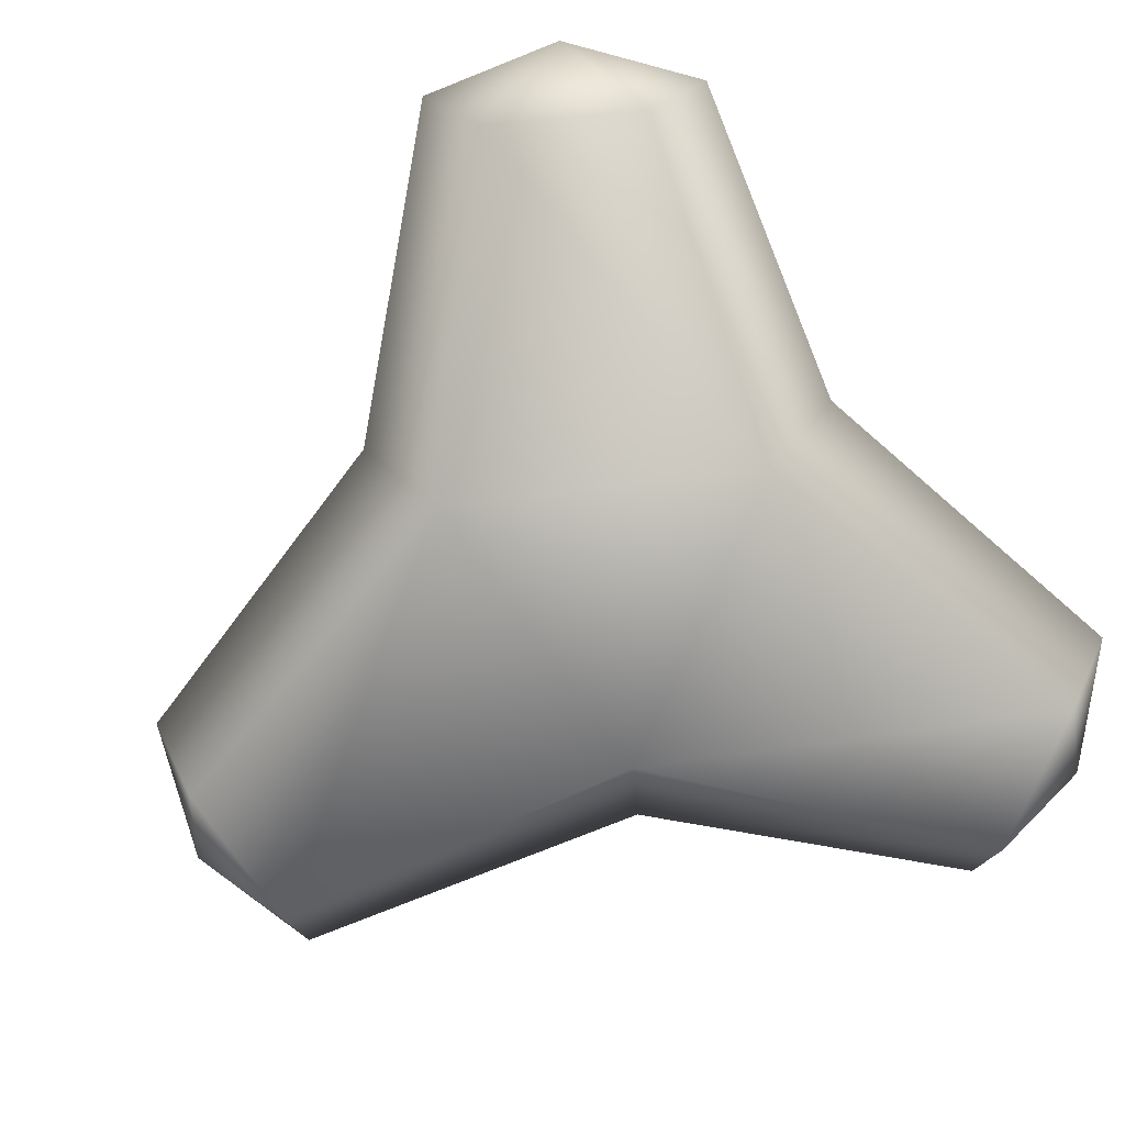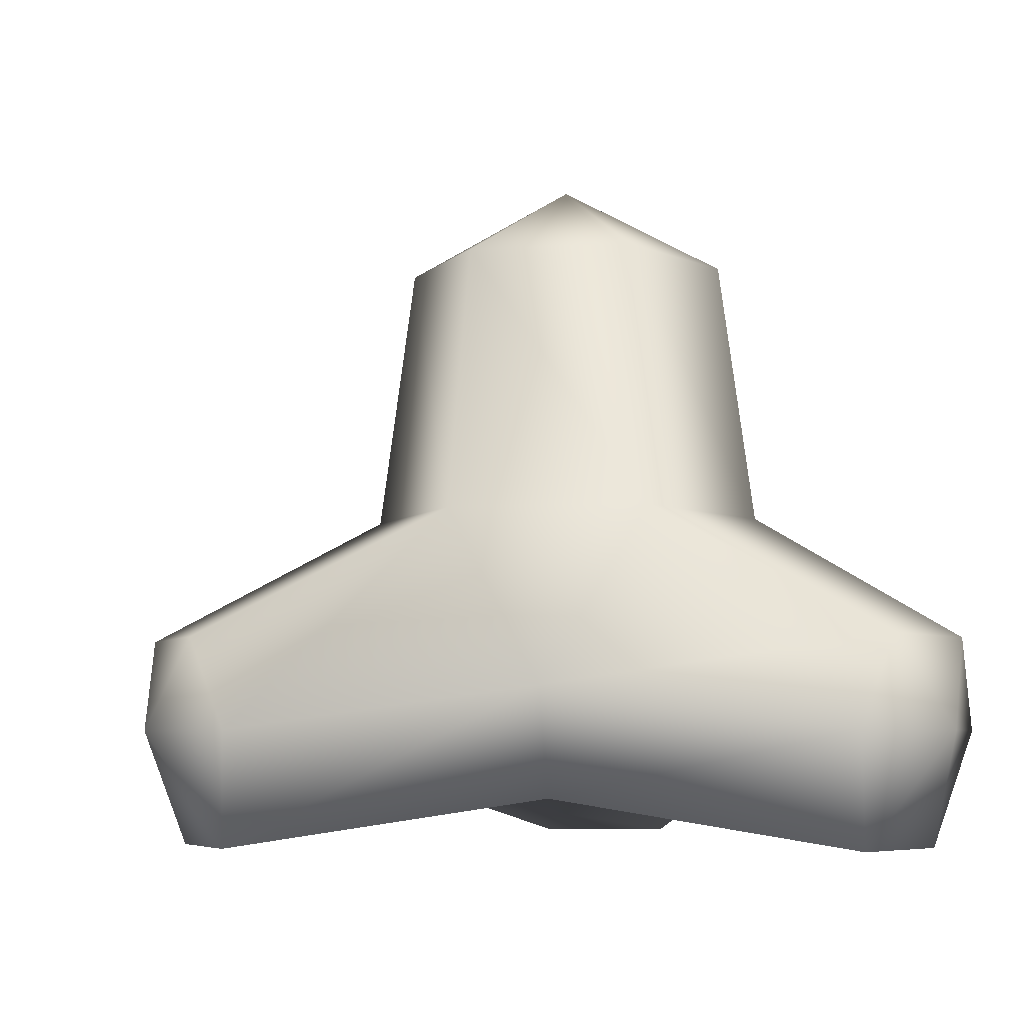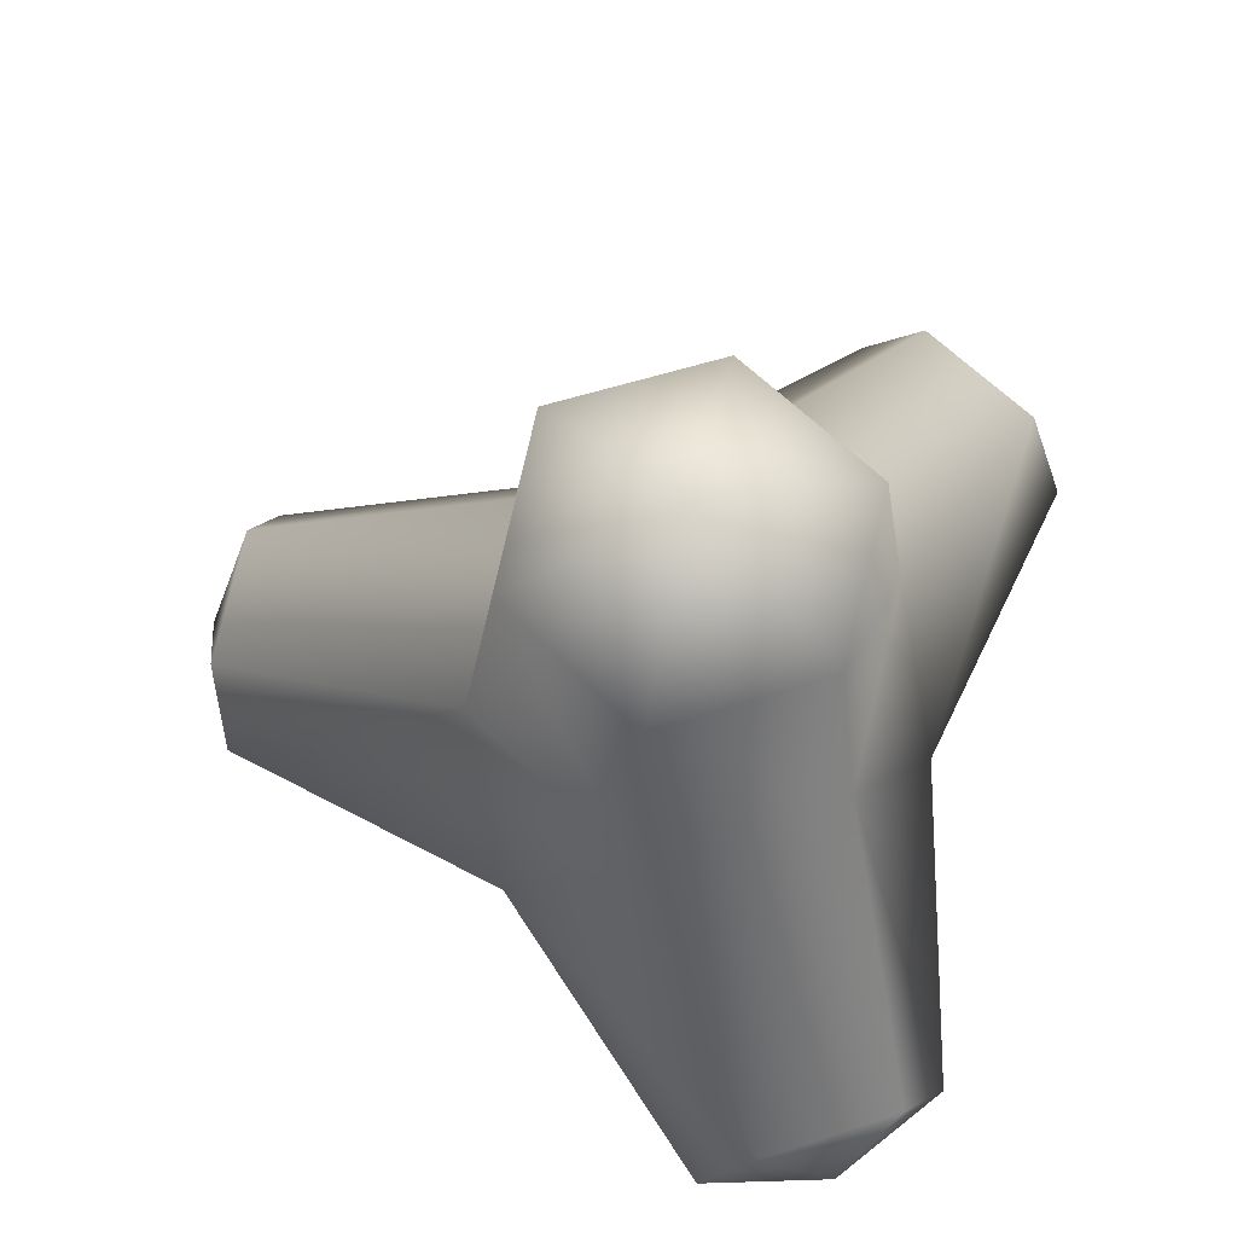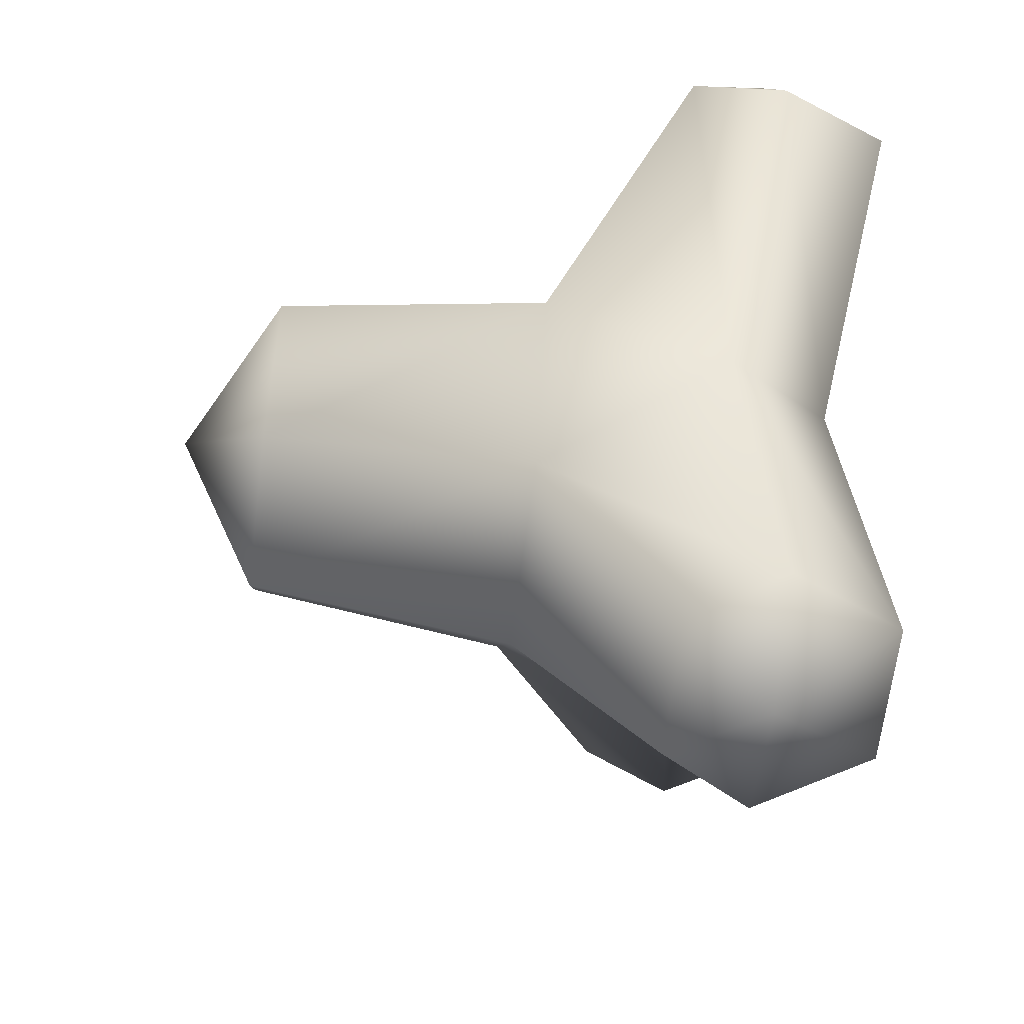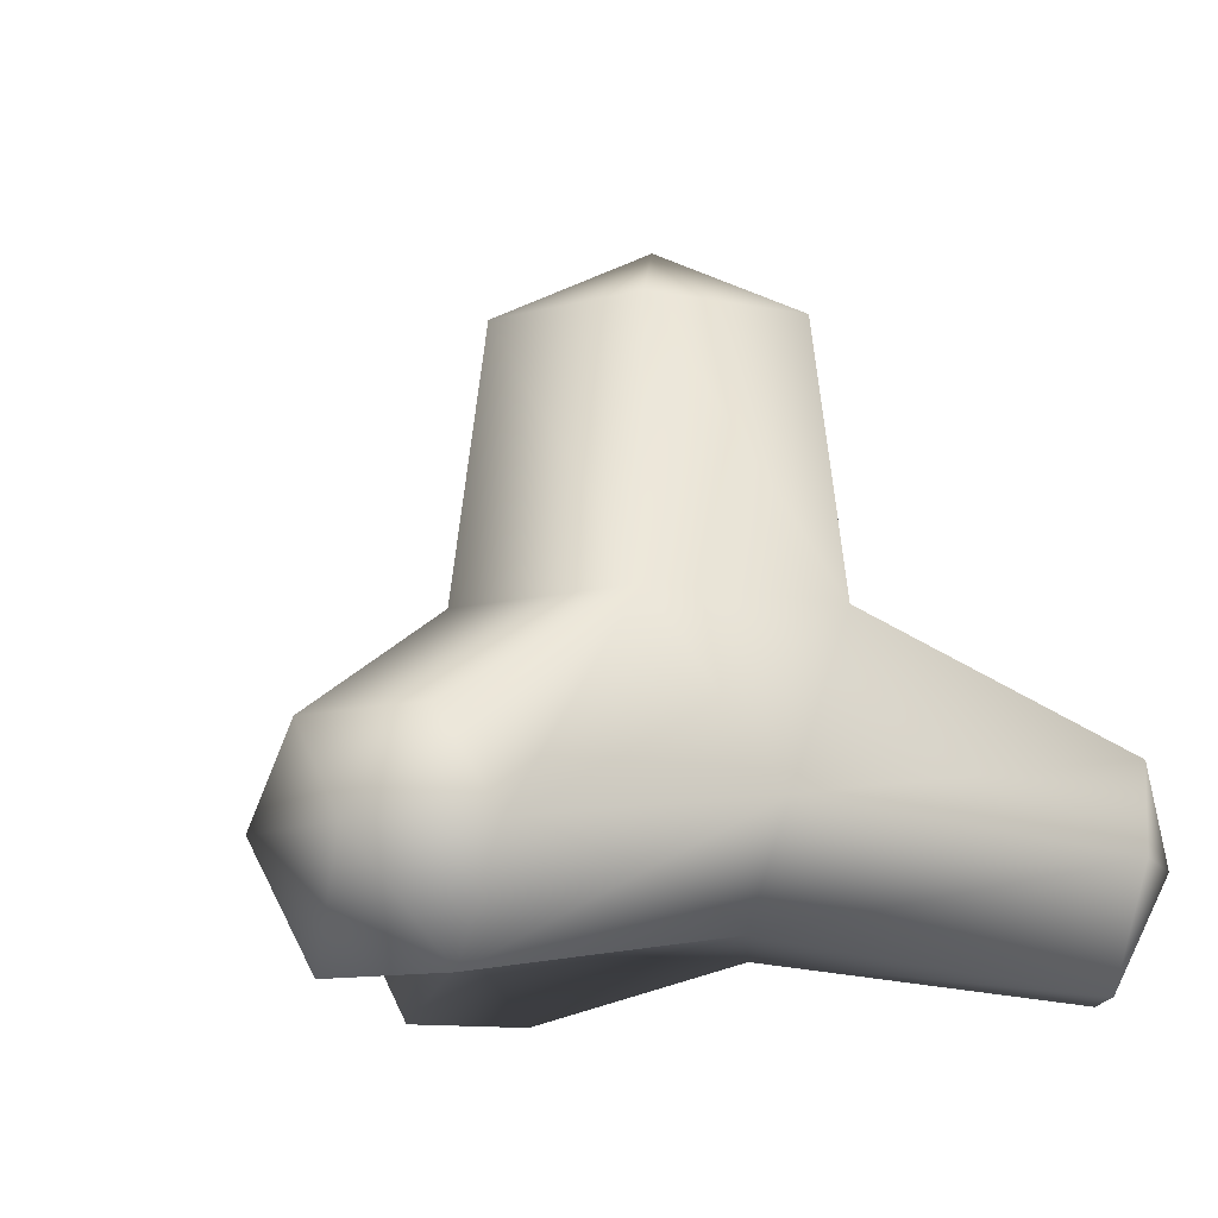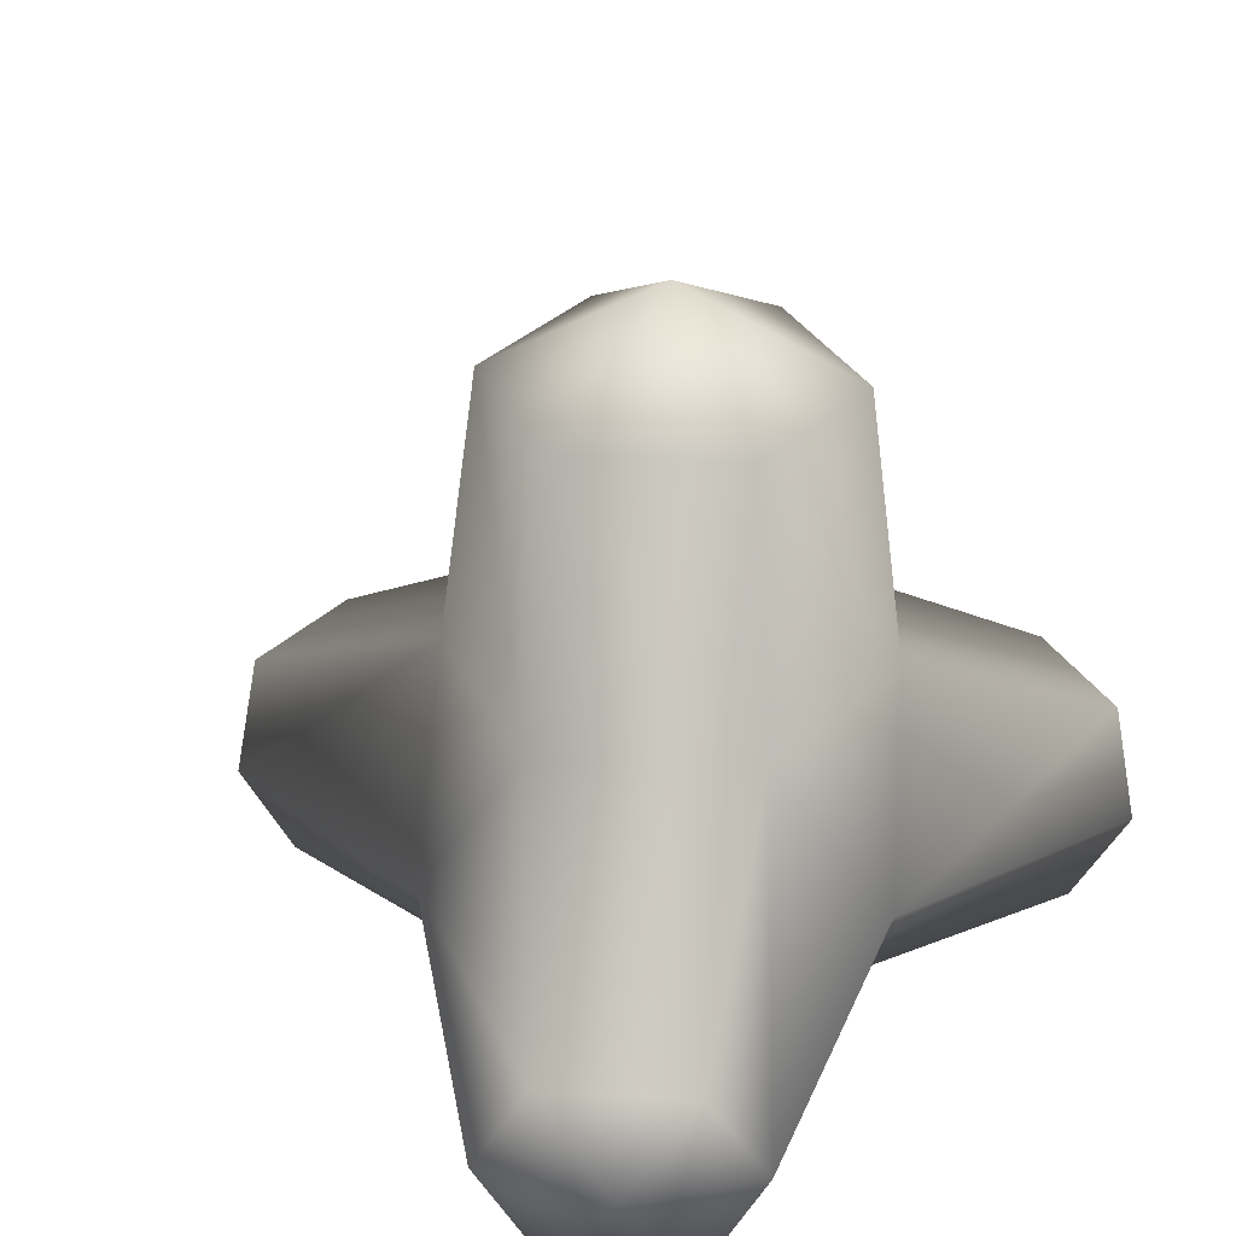
<metadata>
{"format":"obj","ext":"obj","renderer":"f3d","projection":"perspective","resolution":1024,"background":"white","views":[{"elev":-78.7,"azim":-49.4,"up":"+Y"},{"elev":-5.6,"azim":-107.5,"up":"+Y"},{"elev":71.2,"azim":-72.9,"up":"+Y"},{"elev":-60.7,"azim":-97.3,"up":"+Z"},{"elev":-11.4,"azim":-142.5,"up":"+Y"},{"elev":31.8,"azim":-49.4,"up":"+Y"}]}
</metadata>
<code>
g fcbg_crystalcityforest_001_breakwater_01
v 0.05436 -1.909 1.434
v 0.8411 -1.909 -0.2098
v -0.9756 -1.909 -0.06931
v -0.5809 -0.05611 1.531
v -1.084 1.656 0.4585
v -0.4818 1.656 1.318
v -1.317 -0.05611 0.4789
v -0.6075 1.656 -0.476
v -0.742 -0.05612 -0.668
v -1.411 -1.205 -0.2723
v -2.027 -0.9065 2.301
v -2.522 -0.9065 1.594
v -1.736 -1.484 2.513
v 0.09623 -1.205 1.912
v -1.848 -2.211 2.175
v 0.05436 -1.909 1.434
v -2.343 -2.211 1.469
v -0.9756 -1.909 -0.06931
v -2.413 -1.484 2.047
v -1.848 -2.211 2.175
v -2.343 -2.211 1.469
v -2.671 -1.484 1.293
v -0.9756 -1.909 -0.06931
v -2.343 -2.211 1.469
v 1.235 -1.205 -0.4853
v 0.8411 -1.909 -0.2098
v 2.434 -2.211 1.067
v 2.671 -1.484 0.8013
v 1.243 -0.05611 0.2919
v 2.632 -0.9065 1.159
v 2.606 -1.484 1.621
v 2.434 -2.211 1.067
v 2.07 -2.211 1.849
v 2.082 -1.484 2.22
v 2.268 -0.9065 1.941
v 0.7001 -0.05612 1.456
v 0.09623 -1.205 1.912
v 0.05436 -1.909 1.434
v 2.07 -2.211 1.849
v 0.8411 -1.909 -0.2098
v 2.434 -2.211 1.067
v -0.5809 -0.05611 1.531
v -0.4818 1.656 1.318
v 0.5656 1.656 1.264
v 1.009 1.656 0.3123
v 0.5372 -0.05612 -0.7799
v 0.4382 1.656 -0.5674
v -0.742 -0.05612 -0.668
v -0.6075 1.656 -0.476
v 0.1739 -0.9065 -2.38
v -0.6859 -0.9065 -2.305
v 0.5086 -1.484 -2.359
v 0.8411 -1.909 -0.2098
v 0.1925 -2.211 -2.163
v -0.9756 -1.909 -0.06931
v -0.666 -2.211 -2.087
v -0.2729 -1.484 -2.513
v 0.1925 -2.211 -2.163
v -0.666 -2.211 -2.087
v -1.015 -1.484 -2.159
v -1.411 -1.205 -0.2723
v -0.666 -2.211 -2.087
v -0.9756 -1.909 -0.06931
v 0.5656 1.656 1.264
v -0.02773 2.211 0.3831
v -0.4818 1.656 1.318
v 0.4382 1.656 -0.5674
v -0.6075 1.656 -0.476
g fcbg_crystalcityforest_001_breakwater_01_0
f 3 2 1
f 6 5 4
f 5 7 4
f 7 5 8
f 9 7 8
f 7 9 10
f 11 4 7
f 12 7 10
f 12 11 7
f 11 13 4
f 13 14 4
f 13 15 14
f 15 16 14
f 15 17 16
f 17 18 16
f 19 13 11
f 19 11 12
f 20 13 19
f 21 20 19
f 21 19 22
f 22 19 12
f 22 12 10
f 22 10 23
f 24 22 23
f 27 26 25
f 28 27 25
f 28 25 29
f 30 28 29
f 31 28 30
f 32 28 31
f 33 32 31
f 33 31 34
f 31 30 35
f 34 31 35
f 35 30 36
f 30 29 36
f 34 35 37
f 35 36 37
f 34 37 38
f 39 34 38
f 39 38 40
f 41 39 40
f 37 36 42
f 42 36 43
f 36 44 43
f 44 36 29
f 45 44 29
f 29 46 45
f 25 46 29
f 46 47 45
f 47 46 48
f 49 47 48
f 50 46 25
f 51 48 46
f 50 51 46
f 52 50 25
f 52 25 53
f 54 52 53
f 54 53 55
f 56 54 55
f 52 57 50
f 57 51 50
f 58 57 52
f 58 59 57
f 59 60 57
f 57 60 51
f 51 60 48
f 60 61 48
f 60 62 61
f 62 63 61
f 45 65 64
f 66 64 65
f 45 67 65
f 66 65 5
f 68 65 67
f 65 68 5

</code>
